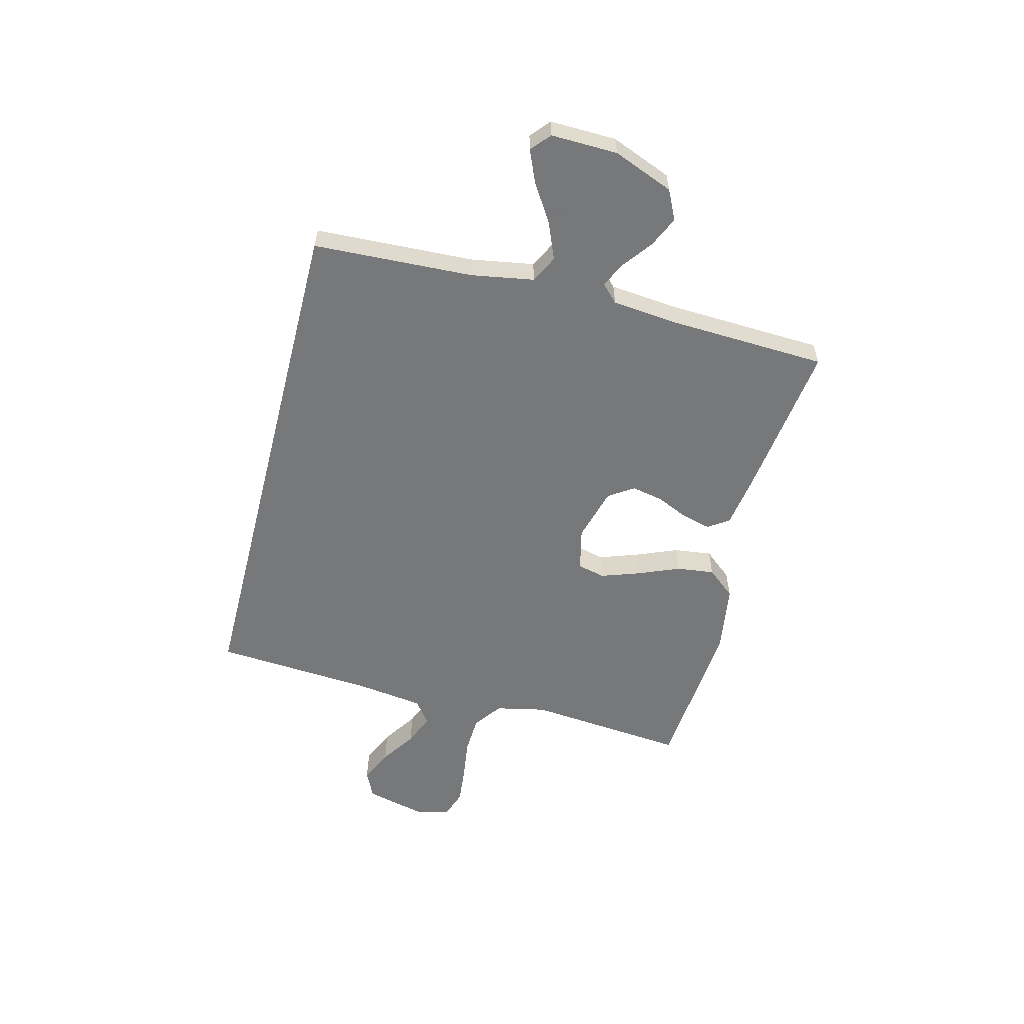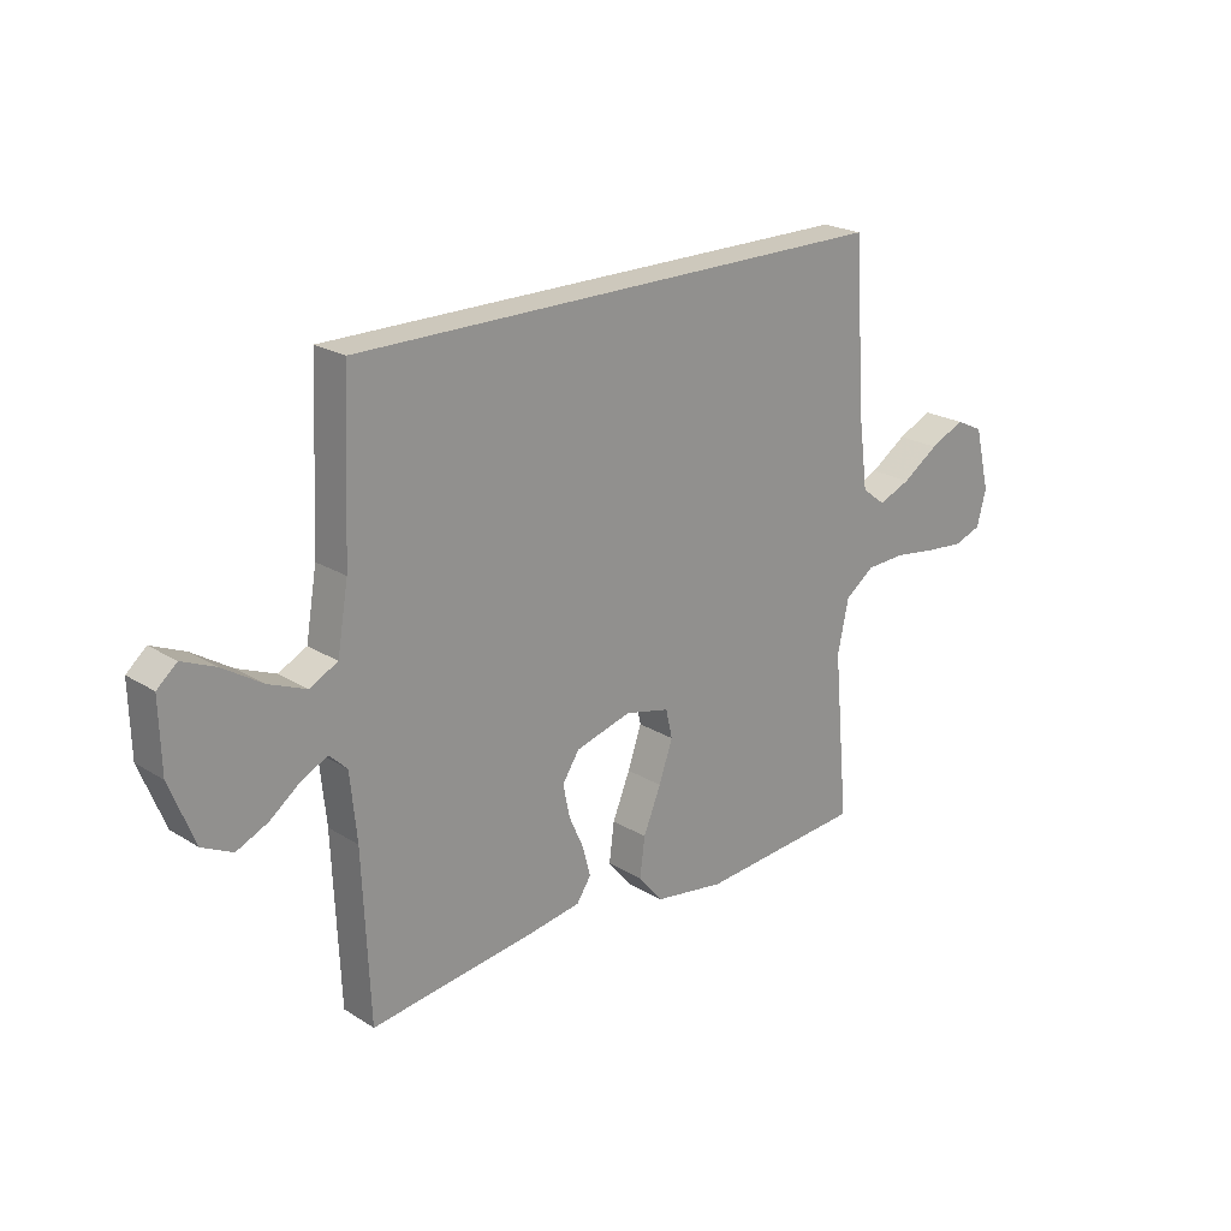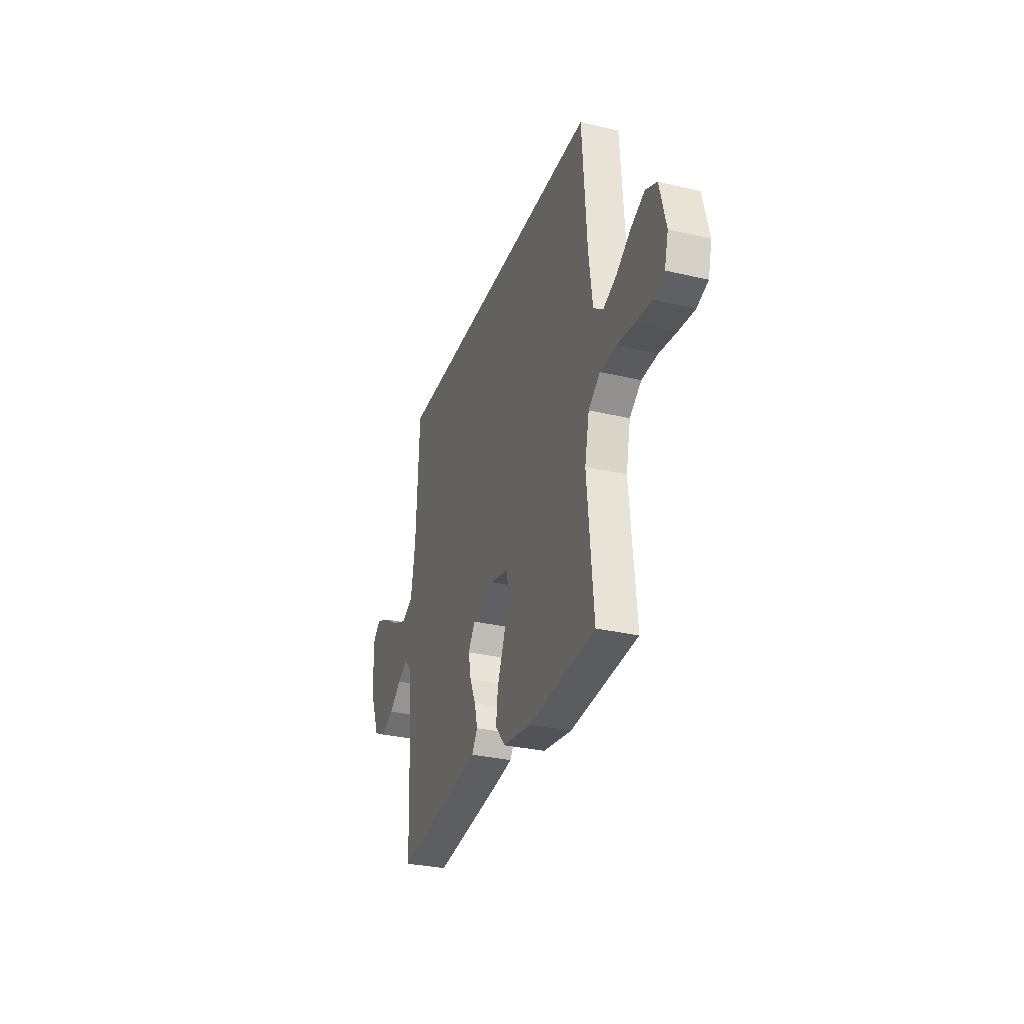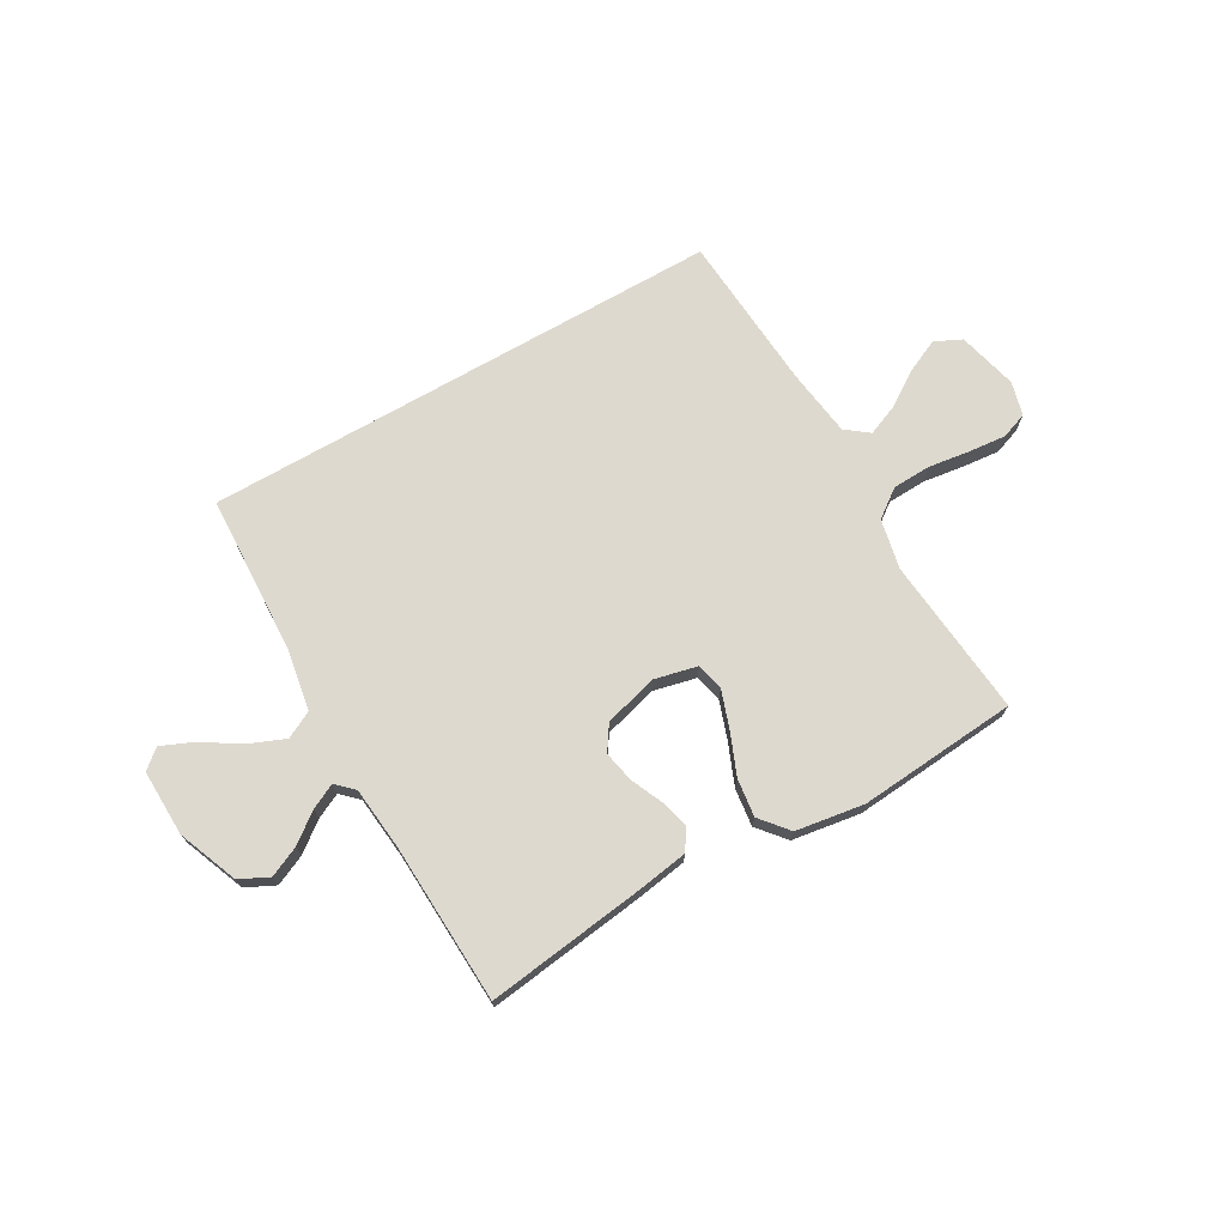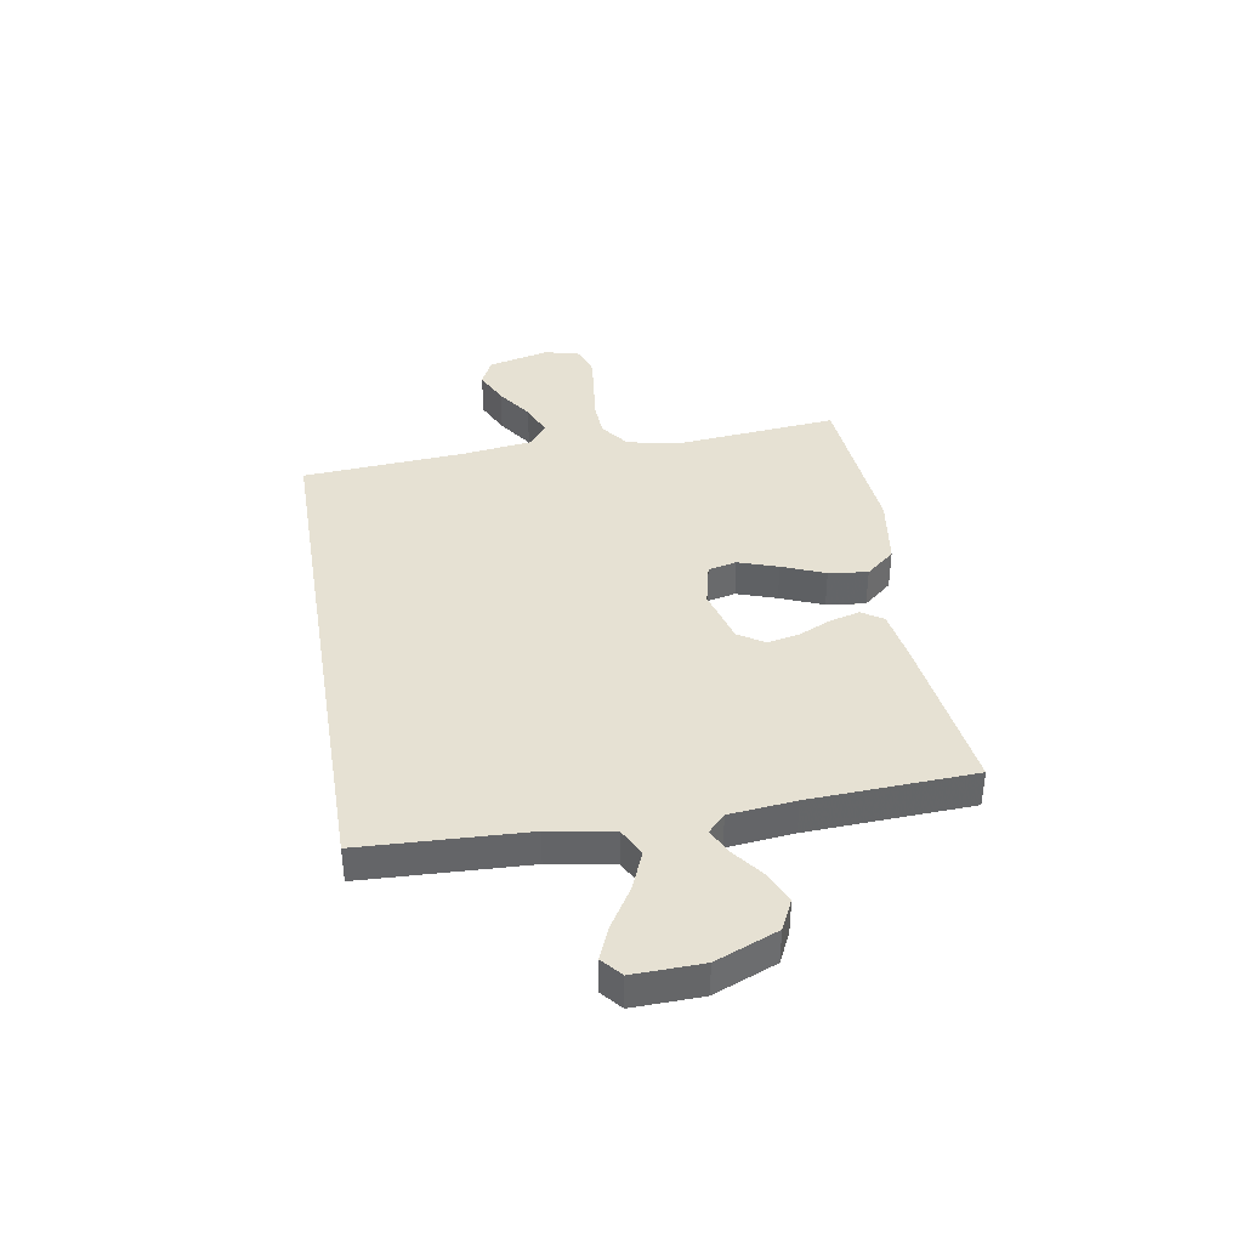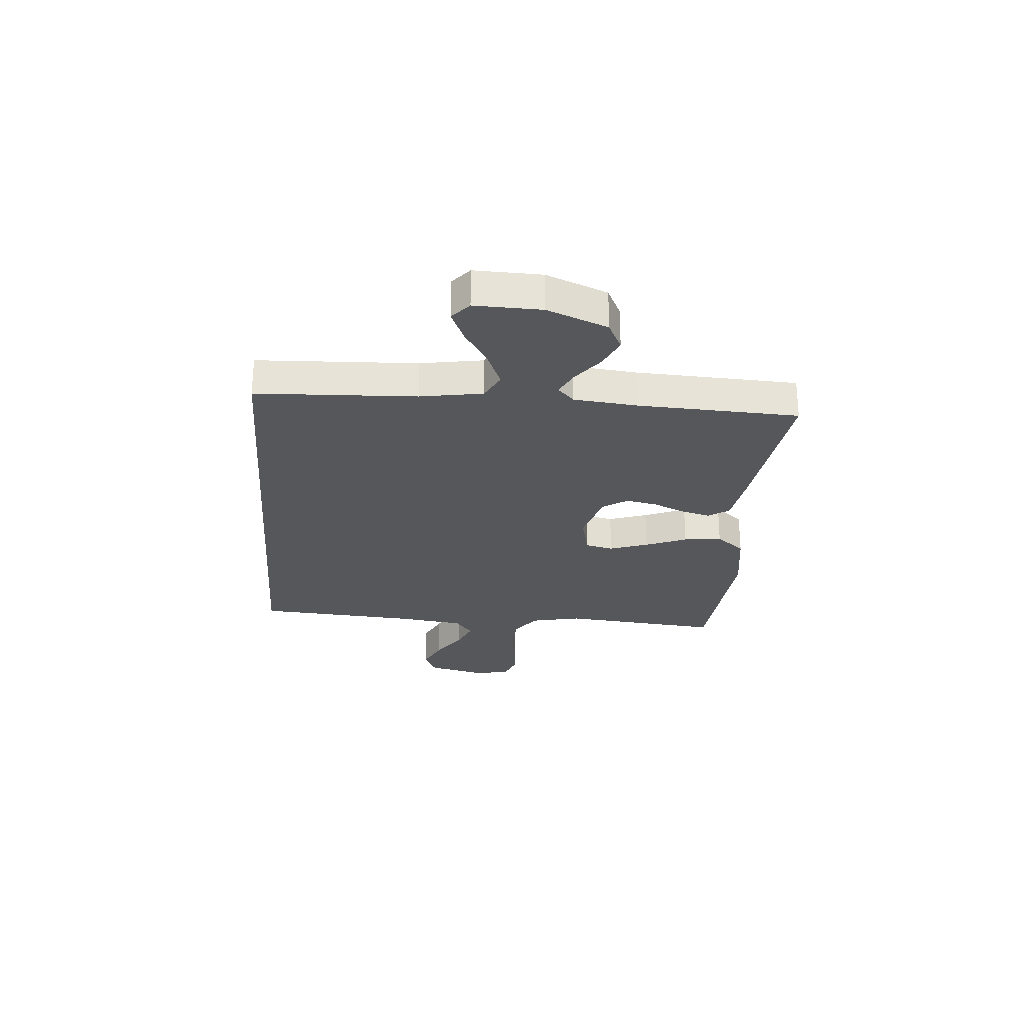
<metadata>
{"format":"obj","ext":"obj","renderer":"f3d","projection":"perspective","resolution":1024,"background":"white","views":[{"elev":-57.3,"azim":75.7,"up":"+Y"},{"elev":22.2,"azim":137.0,"up":"+Z"},{"elev":-30.9,"azim":-108.6,"up":"+Z"},{"elev":71.6,"azim":150.1,"up":"+Y"},{"elev":38.8,"azim":80.3,"up":"+Y"},{"elev":-26.6,"azim":85.3,"up":"+Y"}]}
</metadata>
<code>
v -0.485 0.07 0.5
v 0.499 0.07 0.5
v 0.513 0.07 0.2
v 0.533 0.07 0.083
v 0.584 0.07 0.057
v 0.652 0.07 0.085
v 0.723 0.07 0.13
v 0.783 0.07 0.156
v 0.819 0.07 0.125
v 0.816 0.07 0
v 0.771 0.07 -0.113
v 0.716 0.07 -0.14
v 0.659 0.07 -0.114
v 0.604 0.07 -0.072
v 0.557 0.07 -0.049
v 0.525 0.07 -0.08
v 0.513 0.07 -0.2
v 0.5 0.07 -0.5
v 0.2 0.07 -0.461
v 0.105 0.07 -0.446
v 0.079 0.07 -0.407
v 0.093 0.07 -0.353
v 0.12 0.07 -0.293
v 0.132 0.07 -0.234
v 0.101 0.07 -0.187
v 0 0.07 -0.159
v -0.081 0.07 -0.178
v -0.093 0.07 -0.23
v -0.068 0.07 -0.302
v -0.036 0.07 -0.38
v -0.027 0.07 -0.451
v -0.071 0.07 -0.504
v -0.2 0.07 -0.524
v -0.5 0.07 -0.5
v -0.472 0.07 -0.2
v -0.492 0.07 -0.106
v -0.545 0.07 -0.067
v -0.617 0.07 -0.064
v -0.695 0.07 -0.075
v -0.766 0.07 -0.082
v -0.816 0.07 -0.064
v -0.833 0.07 0
v -0.805 0.07 0.113
v -0.754 0.07 0.137
v -0.691 0.07 0.108
v -0.625 0.07 0.064
v -0.566 0.07 0.04
v -0.523 0.07 0.073
v -0.506 0.07 0.2
v -0.485 0 0.5
v 0.499 0 0.5
v 0.513 0 0.2
v 0.533 0 0.083
v 0.584 0 0.057
v 0.652 0 0.085
v 0.723 0 0.13
v 0.783 0 0.156
v 0.819 0 0.125
v 0.816 0 0
v 0.771 0 -0.113
v 0.716 0 -0.14
v 0.659 0 -0.114
v 0.604 0 -0.072
v 0.557 0 -0.049
v 0.525 0 -0.08
v 0.513 0 -0.2
v 0.5 0 -0.5
v 0.2 0 -0.461
v 0.105 0 -0.446
v 0.079 0 -0.407
v 0.093 0 -0.353
v 0.12 0 -0.293
v 0.132 0 -0.234
v 0.101 0 -0.187
v 0 0 -0.159
v -0.081 0 -0.178
v -0.093 0 -0.23
v -0.068 0 -0.302
v -0.036 0 -0.38
v -0.027 0 -0.451
v -0.071 0 -0.504
v -0.2 0 -0.524
v -0.5 0 -0.5
v -0.472 0 -0.2
v -0.492 0 -0.106
v -0.545 0 -0.067
v -0.617 0 -0.064
v -0.695 0 -0.075
v -0.766 0 -0.082
v -0.816 0 -0.064
v -0.833 0 0
v -0.805 0 0.113
v -0.754 0 0.137
v -0.691 0 0.108
v -0.625 0 0.064
v -0.566 0 0.04
v -0.523 0 0.073
v -0.506 0 0.2
f 43 44 45 46
f 43 46 47
f 42 43 47
f 41 42 47
f 38 39 40 41
f 38 41 47
f 37 38 47 48
f 32 33 34 35
f 32 35 36
f 29 30 31 32
f 28 29 32 36
f 27 28 36 37
f 20 21 22 23
f 20 23 24
f 17 18 19 20
f 16 17 20 24
f 15 16 24 25
f 11 12 13 14
f 11 14 15
f 10 11 15
f 9 10 15
f 6 7 8 9
f 5 6 9 15
f 4 5 15 25
f 49 1 2 3
f 48 49 3 4
f 26 27 37 48
f 4 25 26 48
f 95 94 93 92
f 96 95 92
f 96 92 91
f 96 91 90
f 90 89 88 87
f 96 90 87
f 97 96 87 86
f 84 83 82 81
f 85 84 81
f 81 80 79 78
f 85 81 78 77
f 86 85 77 76
f 72 71 70 69
f 73 72 69
f 69 68 67 66
f 73 69 66 65
f 74 73 65 64
f 63 62 61 60
f 64 63 60
f 64 60 59
f 64 59 58
f 58 57 56 55
f 64 58 55 54
f 74 64 54 53
f 52 51 50 98
f 53 52 98 97
f 97 86 76 75
f 97 75 74 53
f 1 50 51 2
f 2 51 52 3
f 3 52 53 4
f 4 53 54 5
f 5 54 55 6
f 6 55 56 7
f 7 56 57 8
f 8 57 58 9
f 9 58 59 10
f 10 59 60 11
f 11 60 61 12
f 12 61 62 13
f 13 62 63 14
f 14 63 64 15
f 15 64 65 16
f 16 65 66 17
f 17 66 67 18
f 18 67 68 19
f 19 68 69 20
f 20 69 70 21
f 21 70 71 22
f 22 71 72 23
f 23 72 73 24
f 24 73 74 25
f 25 74 75 26
f 26 75 76 27
f 27 76 77 28
f 28 77 78 29
f 29 78 79 30
f 30 79 80 31
f 31 80 81 32
f 32 81 82 33
f 33 82 83 34
f 34 83 84 35
f 35 84 85 36
f 36 85 86 37
f 37 86 87 38
f 38 87 88 39
f 39 88 89 40
f 40 89 90 41
f 41 90 91 42
f 42 91 92 43
f 43 92 93 44
f 44 93 94 45
f 45 94 95 46
f 46 95 96 47
f 47 96 97 48
f 48 97 98 49
f 49 98 50 1

</code>
